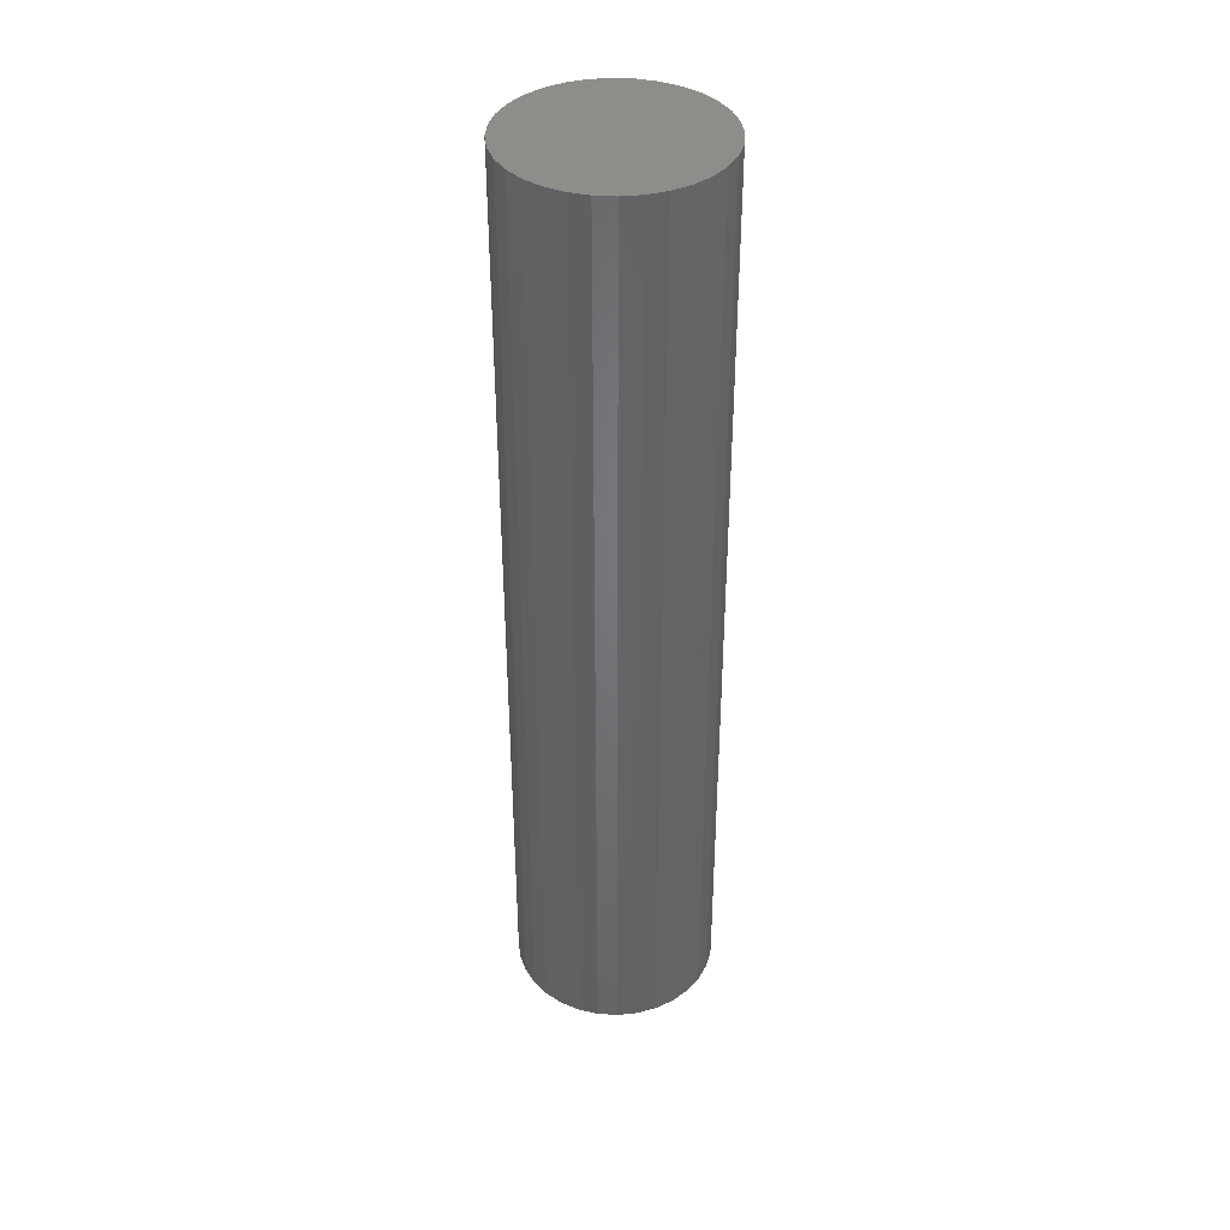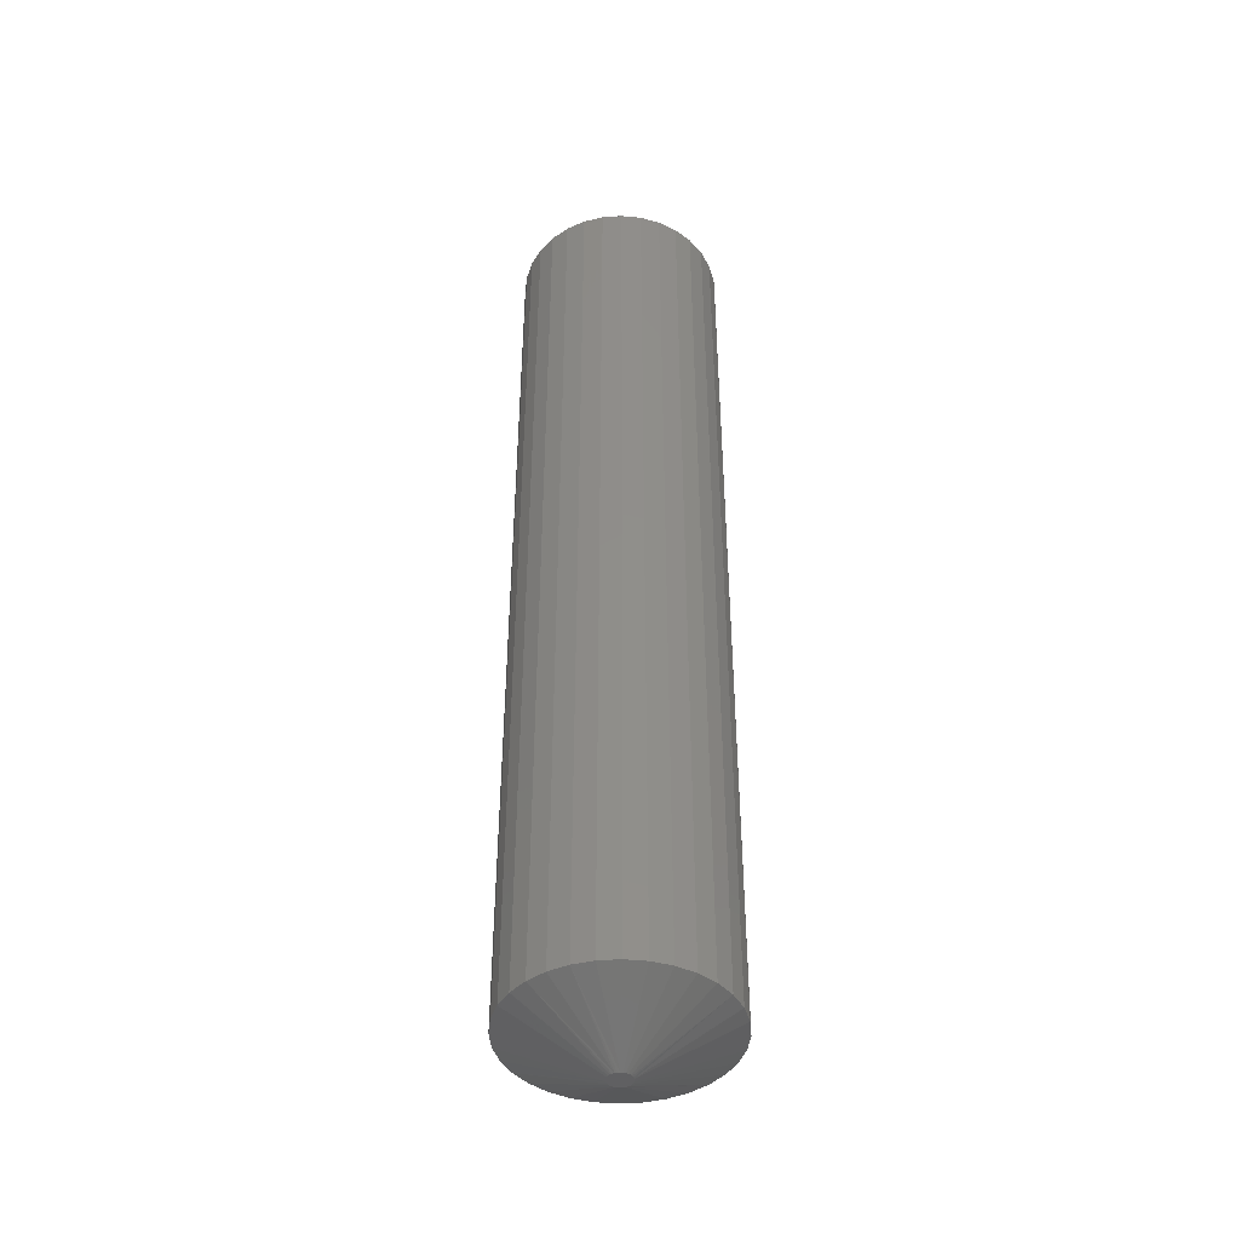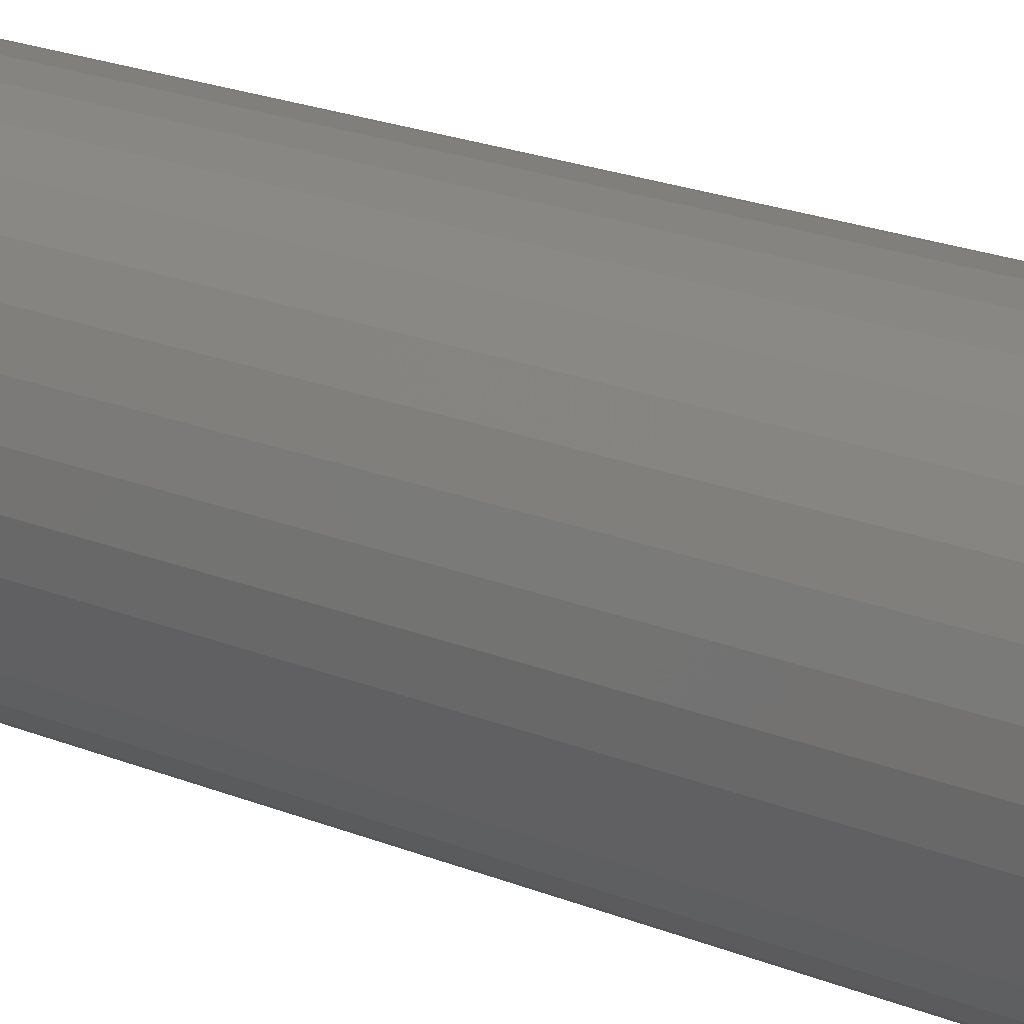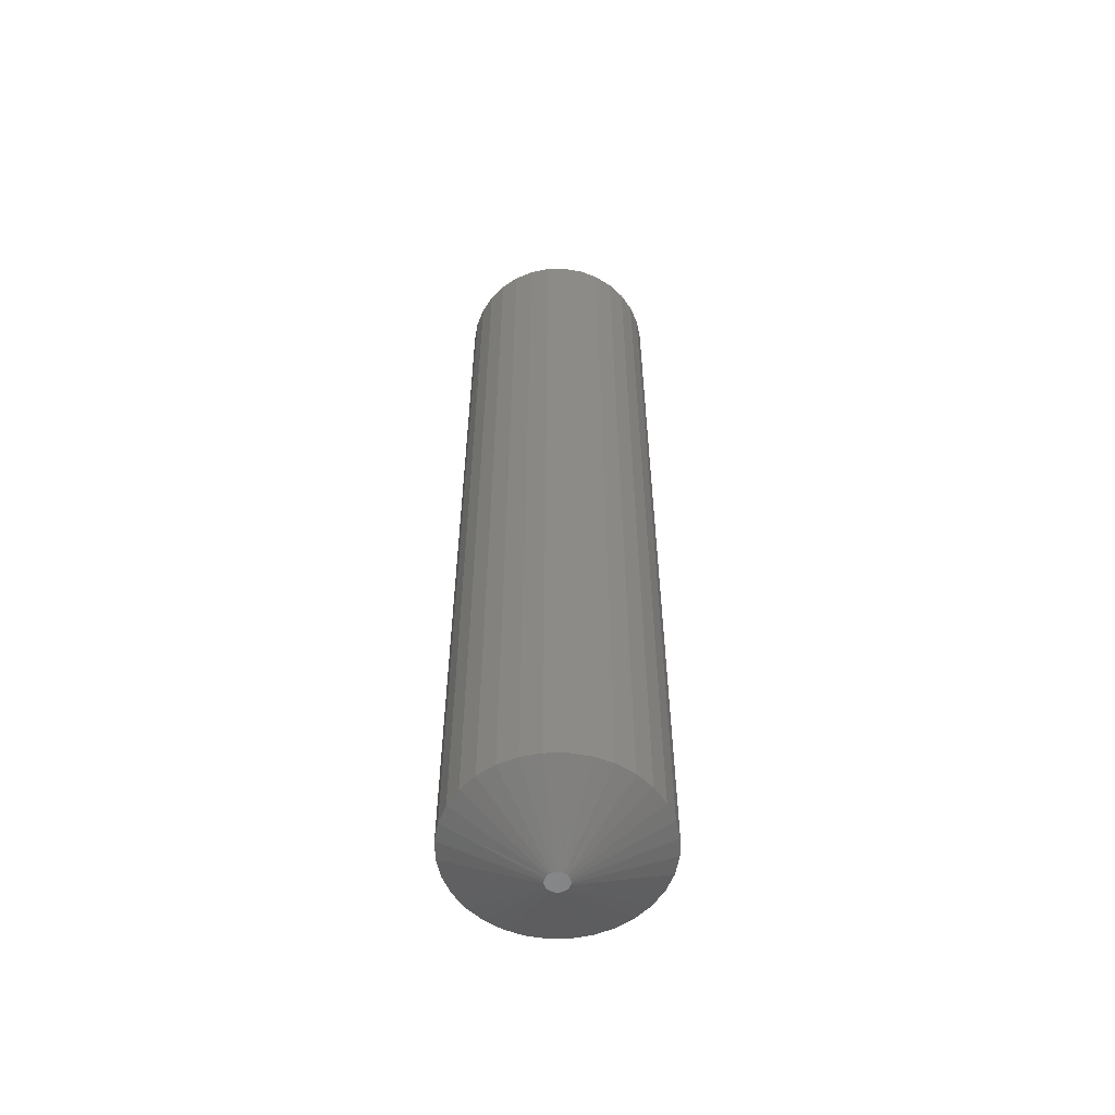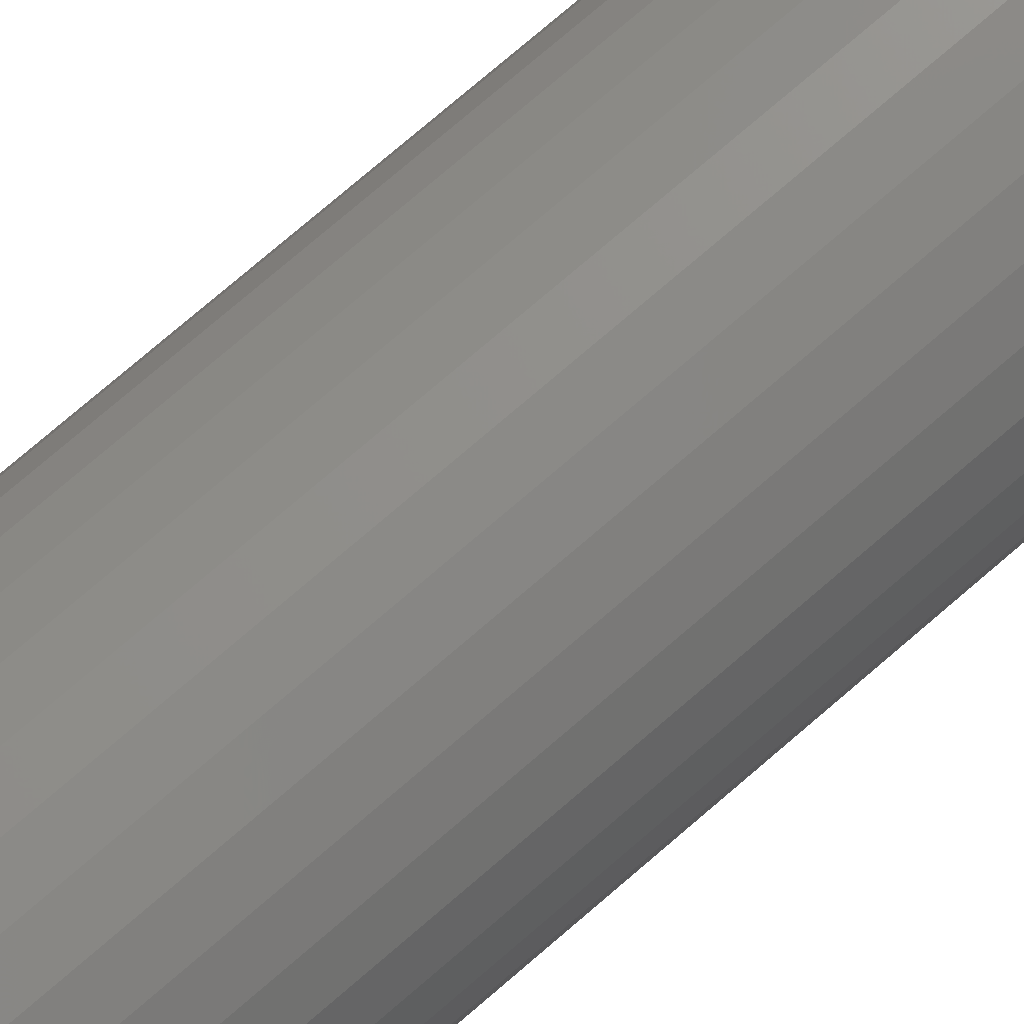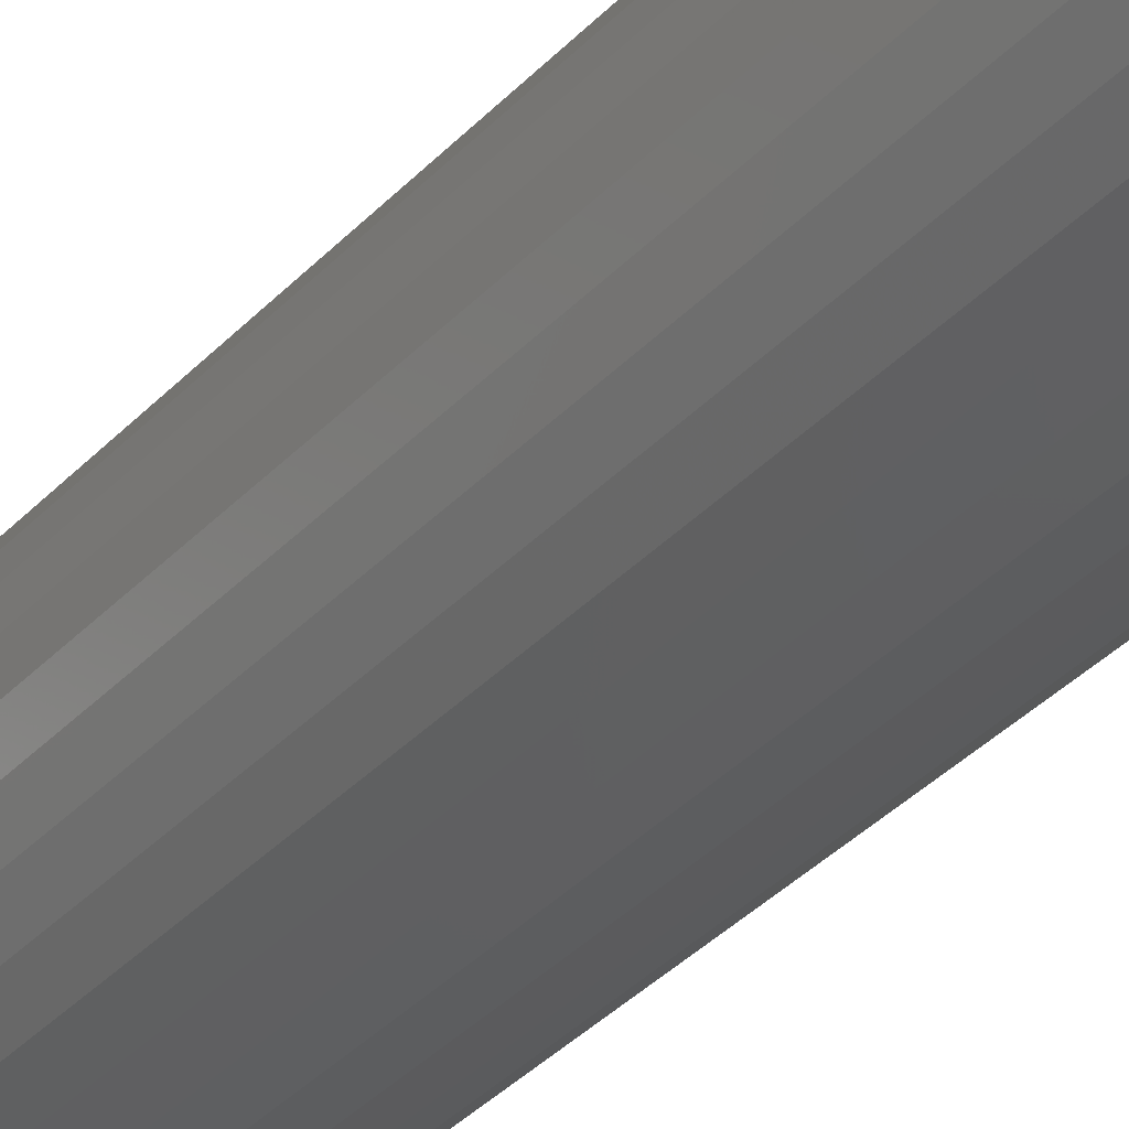
<metadata>
{"format":"stl","ext":"stl","renderer":"f3d","projection":"perspective","resolution":1024,"background":"white","views":[{"elev":39.1,"azim":9.9,"up":"+Y"},{"elev":-43.6,"azim":-68.5,"up":"+Y"},{"elev":16.6,"azim":132.8,"up":"+Z"},{"elev":-57.1,"azim":62.8,"up":"+Y"},{"elev":74.5,"azim":-130.9,"up":"+Z"},{"elev":-35.4,"azim":-36.2,"up":"+Z"}]}
</metadata>
<code>
# stl→obj: 96 verts, 188 faces
v -0.006357 -0.75 0.004797
v -0.007155 -0.75 0.003304
v 0.008002 -0.75 0.004797
v 0.0088 -0.75 0.003304
v -0.007647 -0.75 0.001685
v 0.009291 -0.75 0.001685
v -0.007812 -0.75 -6.172e-10
v -0.007647 -0.75 -0.001685
v -0.007155 -0.75 -0.003304
v 0.009291 -0.75 -0.001685
v 0.0088 -0.75 -0.003304
v -0.006357 -0.75 -0.004797
v 0.008002 -0.75 -0.004797
v -0.005283 -0.75 -0.006106
v 0.006928 -0.75 -0.006106
v -0.003975 -0.75 -0.00718
v -0.002482 -0.75 -0.007978
v 0.009457 -0.75 -1.526e-17
v 0.006928 -0.75 0.006106
v 0.00562 -0.75 0.00718
v 0.004127 -0.75 0.007978
v 0.002507 -0.75 0.008469
v 0.0008224 -0.75 0.008635
v -0.0008622 -0.75 0.008469
v -0.002482 -0.75 0.007978
v -0.003975 -0.75 0.00718
v -0.005283 -0.75 0.006106
v 0.00562 -0.75 -0.00718
v -0.0008622 -0.75 -0.008469
v 0.0008224 -0.75 -0.008635
v 0.002507 -0.75 -0.008469
v 0.004127 -0.75 -0.007978
v 0.07977 4.382e-18 -9.668e-18
v 0.07977 -0.7188 -2.9e-17
v 0.07825 4.298e-18 -0.0154
v 0.07825 -0.7188 -0.0154
v 0.07376 4.049e-18 -0.03021
v 0.07376 -0.7188 -0.03021
v 0.06646 3.644e-18 -0.04386
v 0.06646 -0.7188 -0.04386
v 0.05665 3.099e-18 -0.05582
v 0.05665 -0.7188 -0.05582
v 0.04468 2.435e-18 -0.06564
v 0.04468 -0.7188 -0.06564
v 0.03103 1.677e-18 -0.07294
v 0.03103 -0.7188 -0.07294
v 0.01622 8.55e-19 -0.07743
v 0.01622 -0.7188 -0.07743
v 0.0008224 -4.966e-33 -0.07895
v 0.0008224 -0.7188 -0.07895
v -0.01458 -8.55e-19 -0.07743
v -0.01458 -0.7188 -0.07743
v -0.02939 -1.677e-18 -0.07294
v -0.02939 -0.7188 -0.07294
v -0.04304 -2.435e-18 -0.06564
v -0.04304 -0.7188 -0.06564
v -0.055 -3.099e-18 -0.05582
v -0.055 -0.7188 -0.05582
v -0.06482 -3.644e-18 -0.04386
v -0.06482 -0.7188 -0.04386
v -0.07212 -4.049e-18 -0.03021
v -0.07212 -0.7188 -0.03021
v -0.07661 -4.298e-18 -0.0154
v -0.07661 -0.7188 -0.0154
v -0.07812 -4.382e-18 9.668e-18
v -0.07812 -0.7188 9.668e-18
v -0.07661 -4.298e-18 0.0154
v -0.07661 -0.7188 0.0154
v -0.07212 -4.049e-18 0.03021
v -0.07212 -0.7188 0.03021
v -0.06482 -3.644e-18 0.04386
v -0.06482 -0.7188 0.04386
v -0.055 -3.099e-18 0.05582
v -0.055 -0.7188 0.05582
v -0.04304 -2.435e-18 0.06564
v -0.04304 -0.7188 0.06564
v -0.02939 -1.677e-18 0.07294
v -0.02939 -0.7188 0.07294
v -0.01458 -8.55e-19 0.07743
v -0.01458 -0.7188 0.07743
v 0.0008224 5.367e-34 0.07895
v 0.0008224 -0.7188 0.07895
v 0.01622 8.55e-19 0.07743
v 0.01622 -0.7188 0.07743
v 0.03103 1.677e-18 0.07294
v 0.03103 -0.7188 0.07294
v 0.04468 2.435e-18 0.06564
v 0.04468 -0.7188 0.06564
v 0.05665 3.099e-18 0.05582
v 0.05665 -0.7188 0.05582
v 0.06646 3.644e-18 0.04386
v 0.06646 -0.7188 0.04386
v 0.07376 4.049e-18 0.03021
v 0.07376 -0.7188 0.03021
v 0.07825 4.298e-18 0.0154
v 0.07825 -0.7188 0.0154
f 1 2 3
f 3 2 4
f 2 5 4
f 4 5 6
f 7 6 5
f 8 9 10
f 10 9 11
f 9 12 11
f 11 12 13
f 12 14 13
f 13 14 15
f 14 16 15
f 15 16 17
f 18 6 7
f 18 7 8
f 18 8 10
f 19 20 21
f 19 21 22
f 19 22 23
f 19 23 24
f 19 24 25
f 19 25 26
f 19 26 27
f 19 27 1
f 19 1 3
f 28 15 17
f 28 17 29
f 28 29 30
f 28 30 31
f 28 31 32
f 33 34 35
f 35 34 36
f 35 36 37
f 37 36 38
f 37 38 39
f 39 38 40
f 39 40 41
f 41 40 42
f 41 42 43
f 43 42 44
f 43 44 45
f 45 44 46
f 45 46 47
f 47 46 48
f 47 48 49
f 49 48 50
f 49 50 51
f 51 50 52
f 51 52 53
f 53 52 54
f 53 54 55
f 55 54 56
f 55 56 57
f 57 56 58
f 57 58 59
f 59 58 60
f 59 60 61
f 61 60 62
f 61 62 63
f 63 62 64
f 63 64 65
f 65 64 66
f 65 66 67
f 67 66 68
f 67 68 69
f 69 68 70
f 69 70 71
f 71 70 72
f 71 72 73
f 73 72 74
f 73 74 75
f 75 74 76
f 75 76 77
f 77 76 78
f 77 78 79
f 79 78 80
f 79 80 81
f 81 80 82
f 81 82 83
f 83 82 84
f 83 84 85
f 85 84 86
f 85 86 87
f 87 86 88
f 87 88 89
f 89 88 90
f 89 90 91
f 91 90 92
f 91 92 93
f 93 92 94
f 93 94 95
f 95 94 96
f 95 96 33
f 33 96 34
f 92 90 3
f 3 94 92
f 4 94 3
f 6 94 4
f 88 86 20
f 20 90 88
f 19 90 20
f 3 90 19
f 82 80 22
f 84 82 22
f 22 86 84
f 21 86 22
f 20 86 21
f 78 76 25
f 25 80 78
f 24 80 25
f 23 80 24
f 23 22 80
f 74 72 27
f 27 76 74
f 26 76 27
f 25 76 26
f 70 68 2
f 2 72 70
f 1 72 2
f 27 72 1
f 18 34 96
f 18 96 94
f 18 94 6
f 66 7 5
f 66 5 2
f 66 2 68
f 60 58 12
f 12 62 60
f 9 62 12
f 8 62 9
f 56 54 16
f 16 58 56
f 14 58 16
f 12 58 14
f 50 48 29
f 52 50 29
f 29 54 52
f 17 54 29
f 16 54 17
f 46 44 32
f 32 48 46
f 31 48 32
f 30 48 31
f 30 29 48
f 42 40 15
f 15 44 42
f 28 44 15
f 32 44 28
f 38 36 11
f 11 40 38
f 13 40 11
f 15 40 13
f 7 66 64
f 7 64 62
f 7 62 8
f 34 18 10
f 34 10 11
f 34 11 36
f 81 83 79
f 77 79 83
f 85 77 83
f 75 77 85
f 87 75 85
f 73 75 87
f 89 73 87
f 43 55 41
f 53 55 43
f 45 53 43
f 51 53 45
f 47 51 45
f 49 51 47
f 55 57 41
f 41 57 59
f 41 59 39
f 39 59 61
f 39 61 37
f 37 61 63
f 37 63 35
f 35 63 65
f 35 65 33
f 33 65 67
f 33 67 95
f 95 67 69
f 95 69 93
f 93 69 71
f 93 71 91
f 91 71 73
f 91 73 89

</code>
